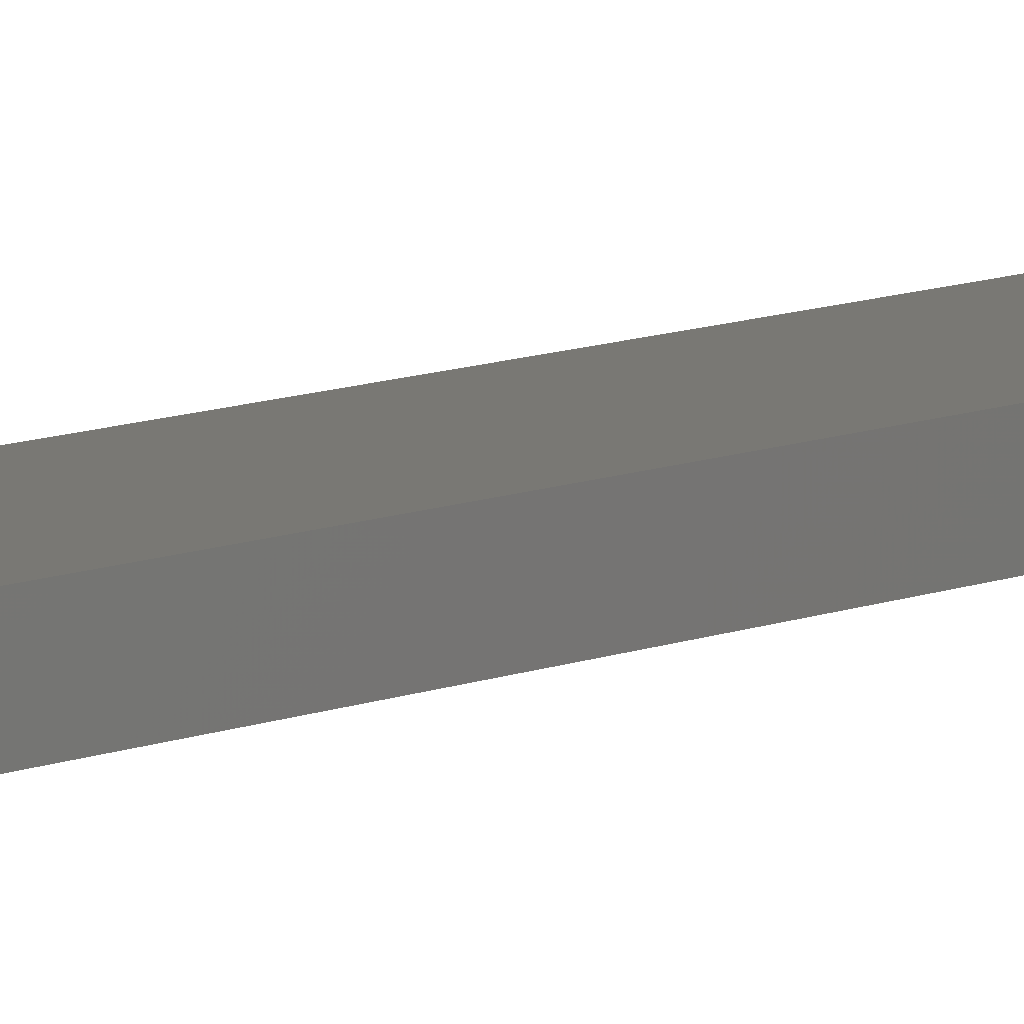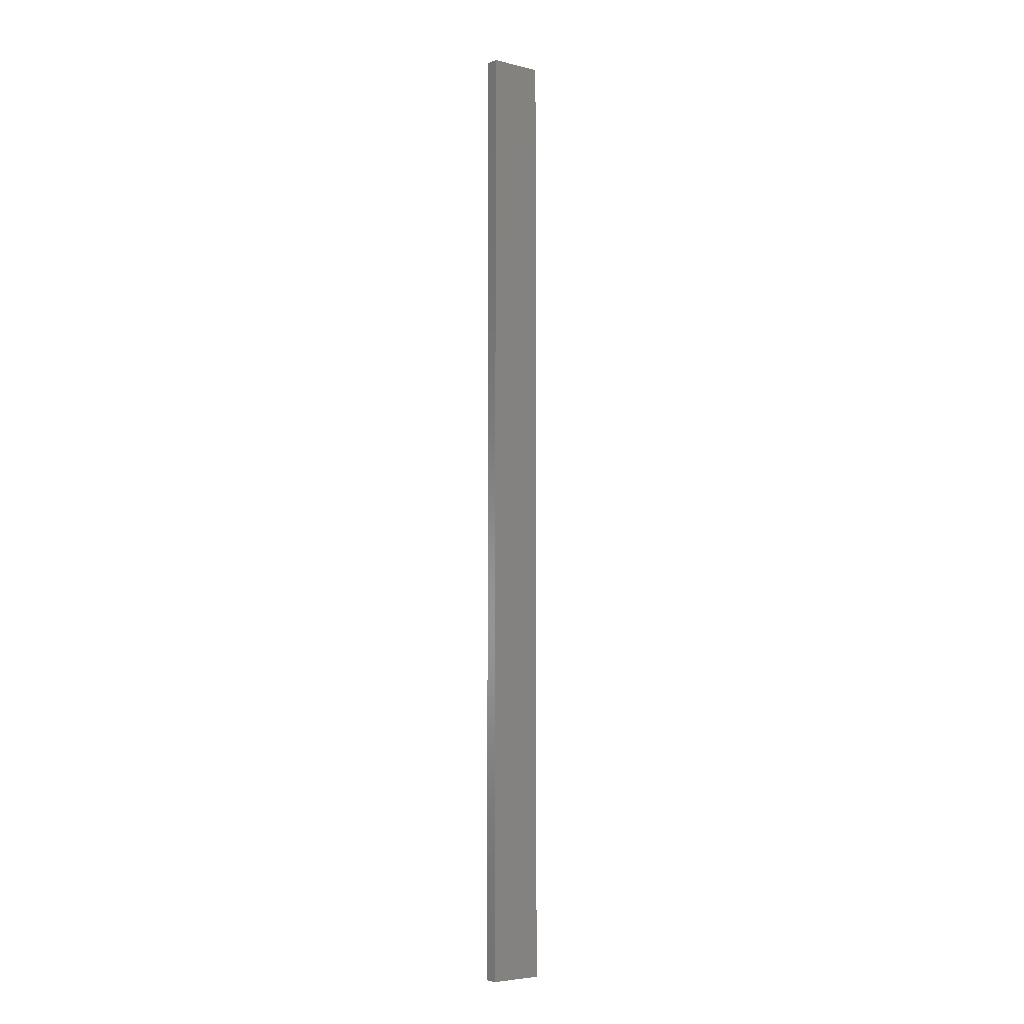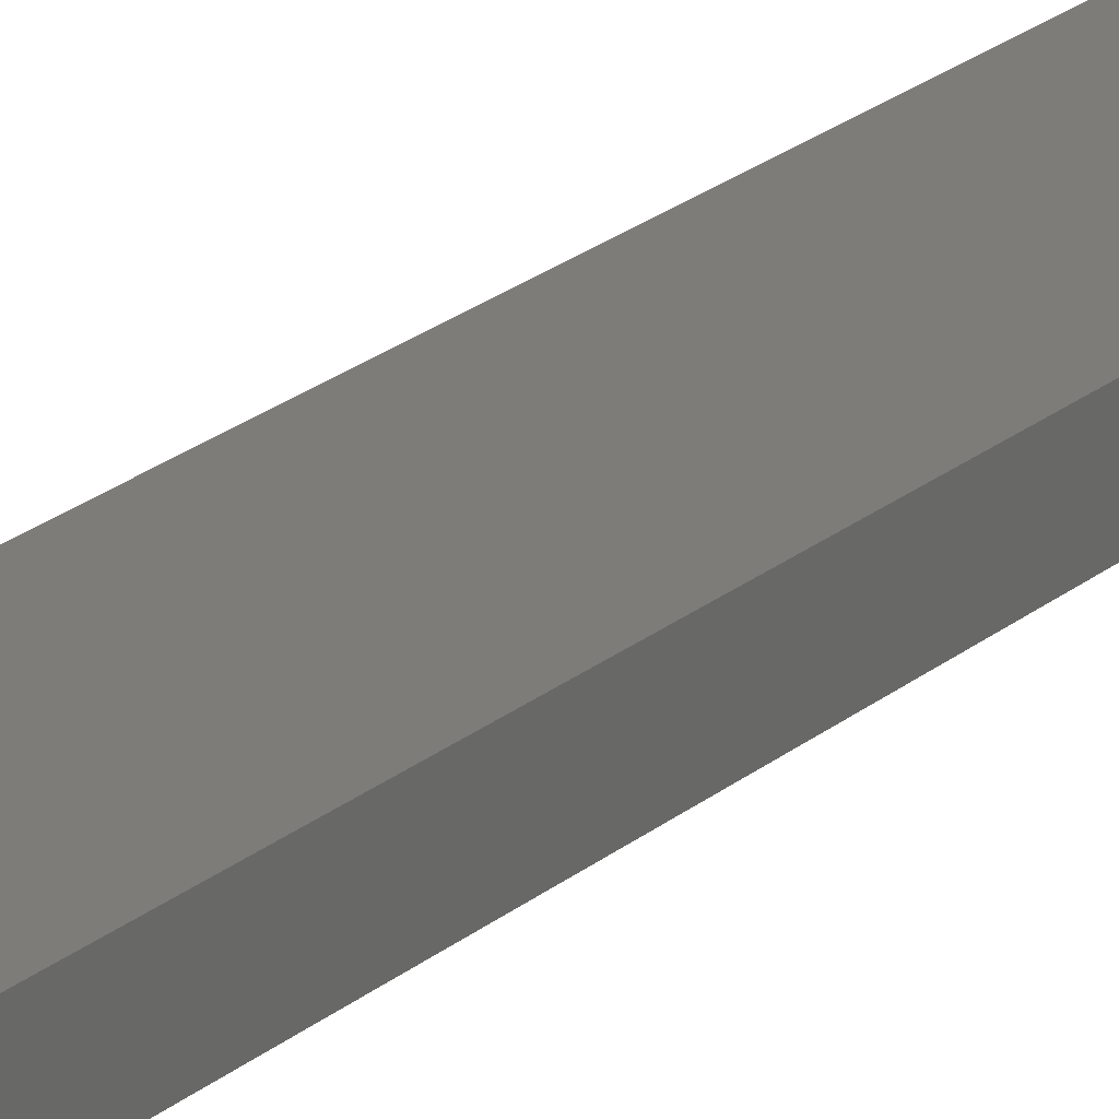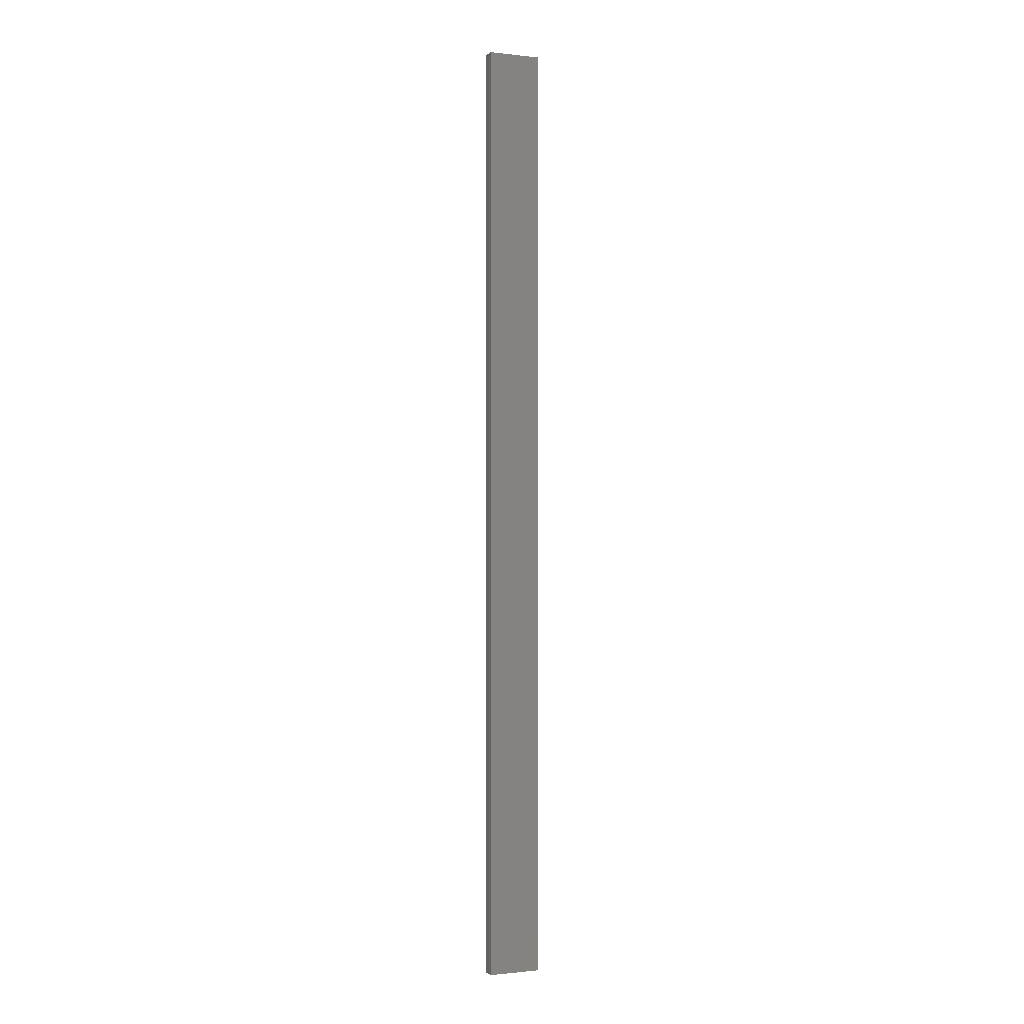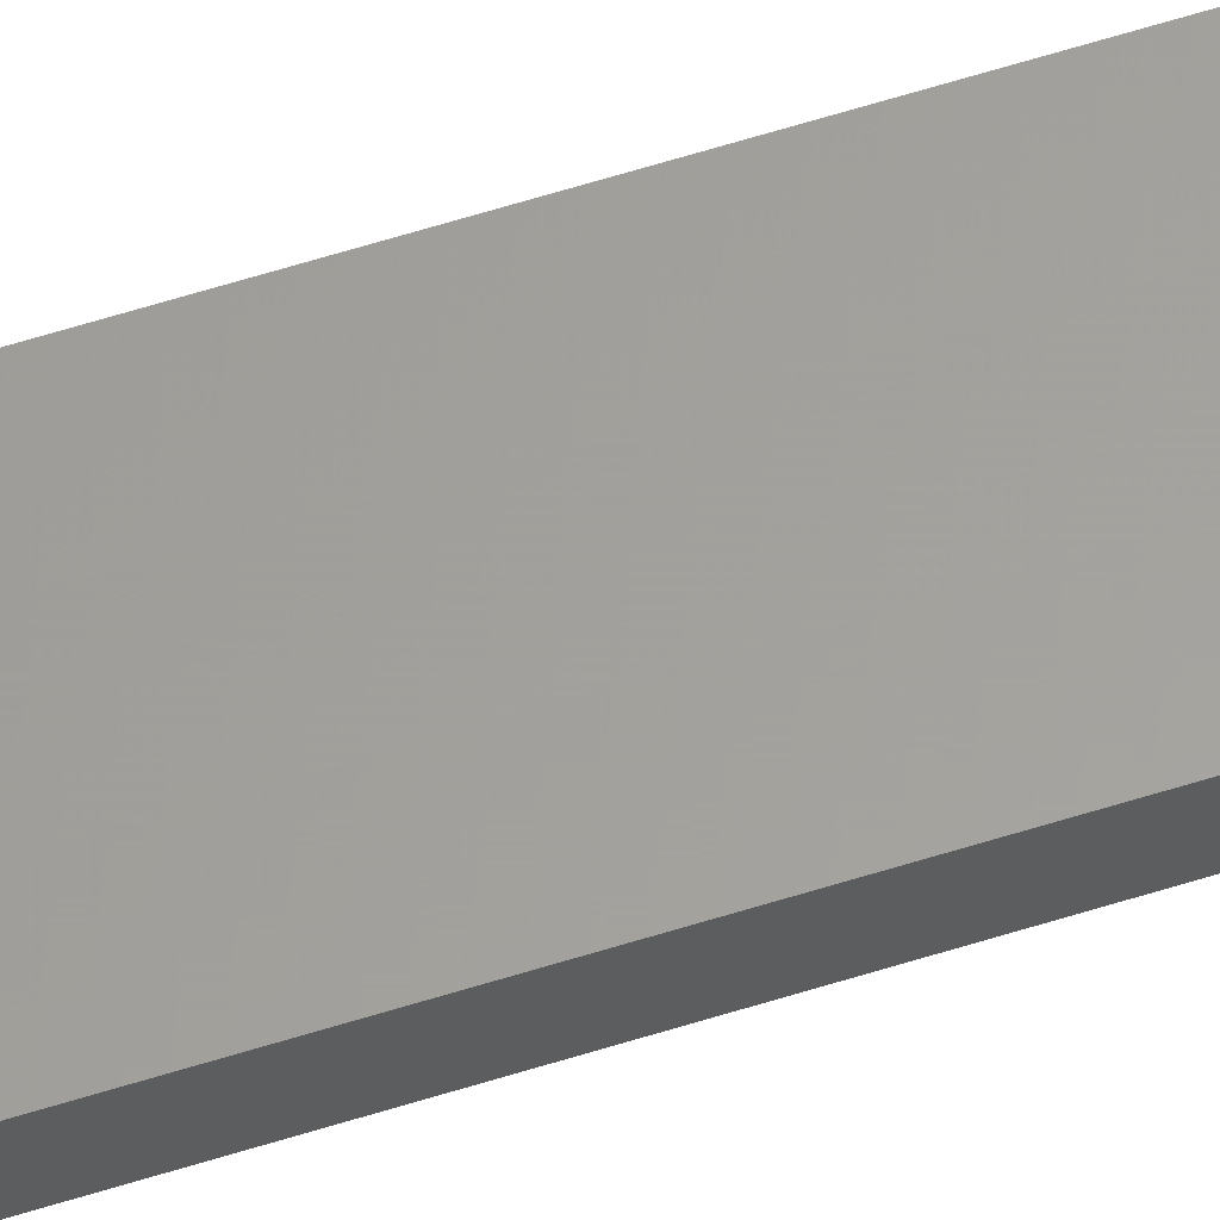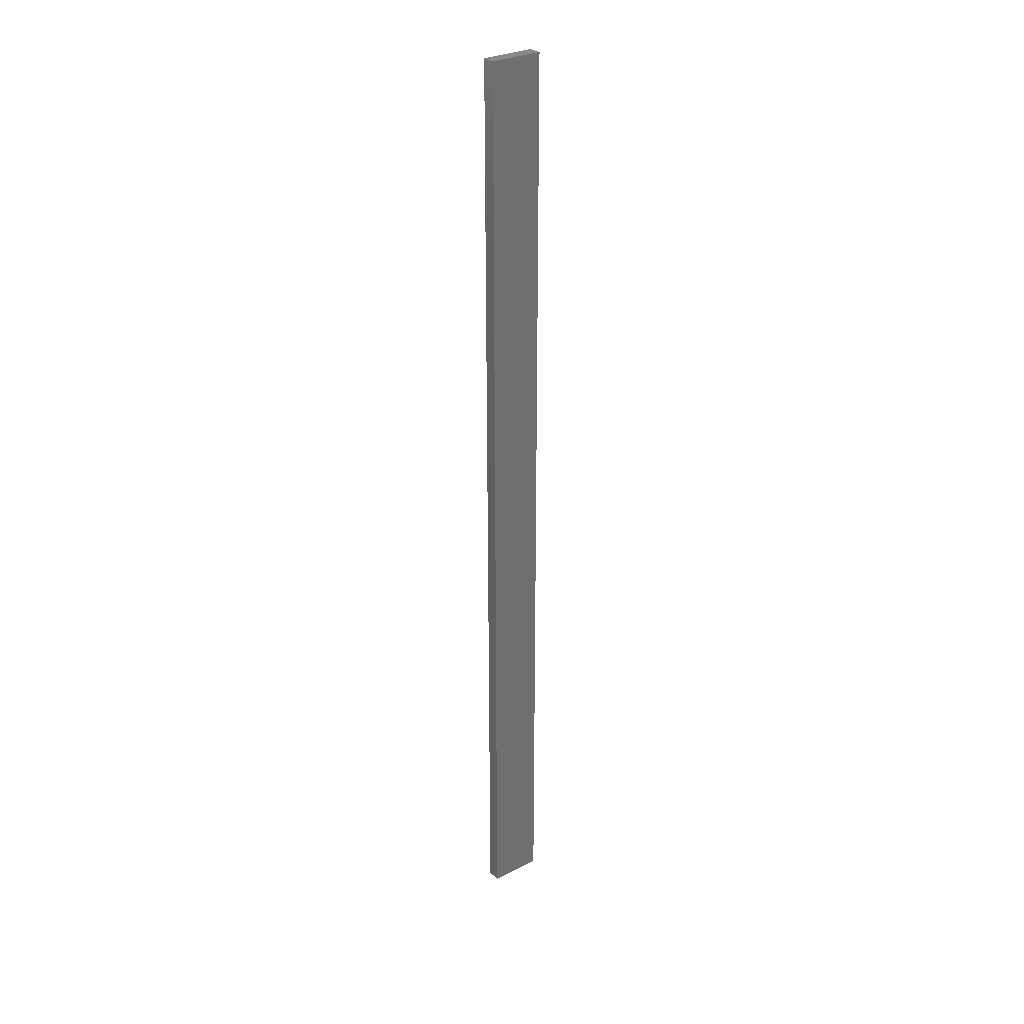
<metadata>
{"format":"stl","ext":"stl","renderer":"f3d","projection":"perspective","resolution":1024,"background":"white","views":[{"elev":5.1,"azim":26.2,"up":"+Y"},{"elev":-5.2,"azim":142.9,"up":"+Z"},{"elev":9.6,"azim":17.3,"up":"+Y"},{"elev":-0.9,"azim":-22.8,"up":"+Z"},{"elev":61.3,"azim":-107.8,"up":"+Y"},{"elev":29.2,"azim":-36.9,"up":"+Z"}]}
</metadata>
<code>
# stl→obj: 16 verts, 28 faces
v 0.4446 -4.351 -106.3
v 0.3779 -4.351 -106.3
v 0.3779 -4.351 -109.9
v 0.4446 -4.351 -109.9
v 0.5112 -4.351 -106.3
v 0.5112 -4.351 -109.9
v 0.5779 -4.351 -109.9
v 0.5779 -4.351 -106.3
v 0.5778 -4.301 -106.3
v 0.5778 -4.301 -109.9
v 0.3779 -4.301 -109.9
v 0.4445 -4.301 -106.3
v 0.4445 -4.301 -109.9
v 0.5112 -4.301 -109.9
v 0.3779 -4.301 -106.3
v 0.5112 -4.301 -106.3
f 1 2 3
f 1 3 4
f 5 4 6
f 5 6 7
f 5 1 4
f 8 5 7
f 9 8 7
f 9 7 10
f 11 12 13
f 13 12 14
f 15 12 11
f 12 16 14
f 14 9 10
f 16 9 14
f 2 15 11
f 2 11 3
f 9 16 8
f 16 5 8
f 12 1 16
f 16 1 5
f 12 15 1
f 15 2 1
f 14 10 7
f 6 14 7
f 4 13 14
f 4 14 6
f 3 11 13
f 3 13 4

</code>
